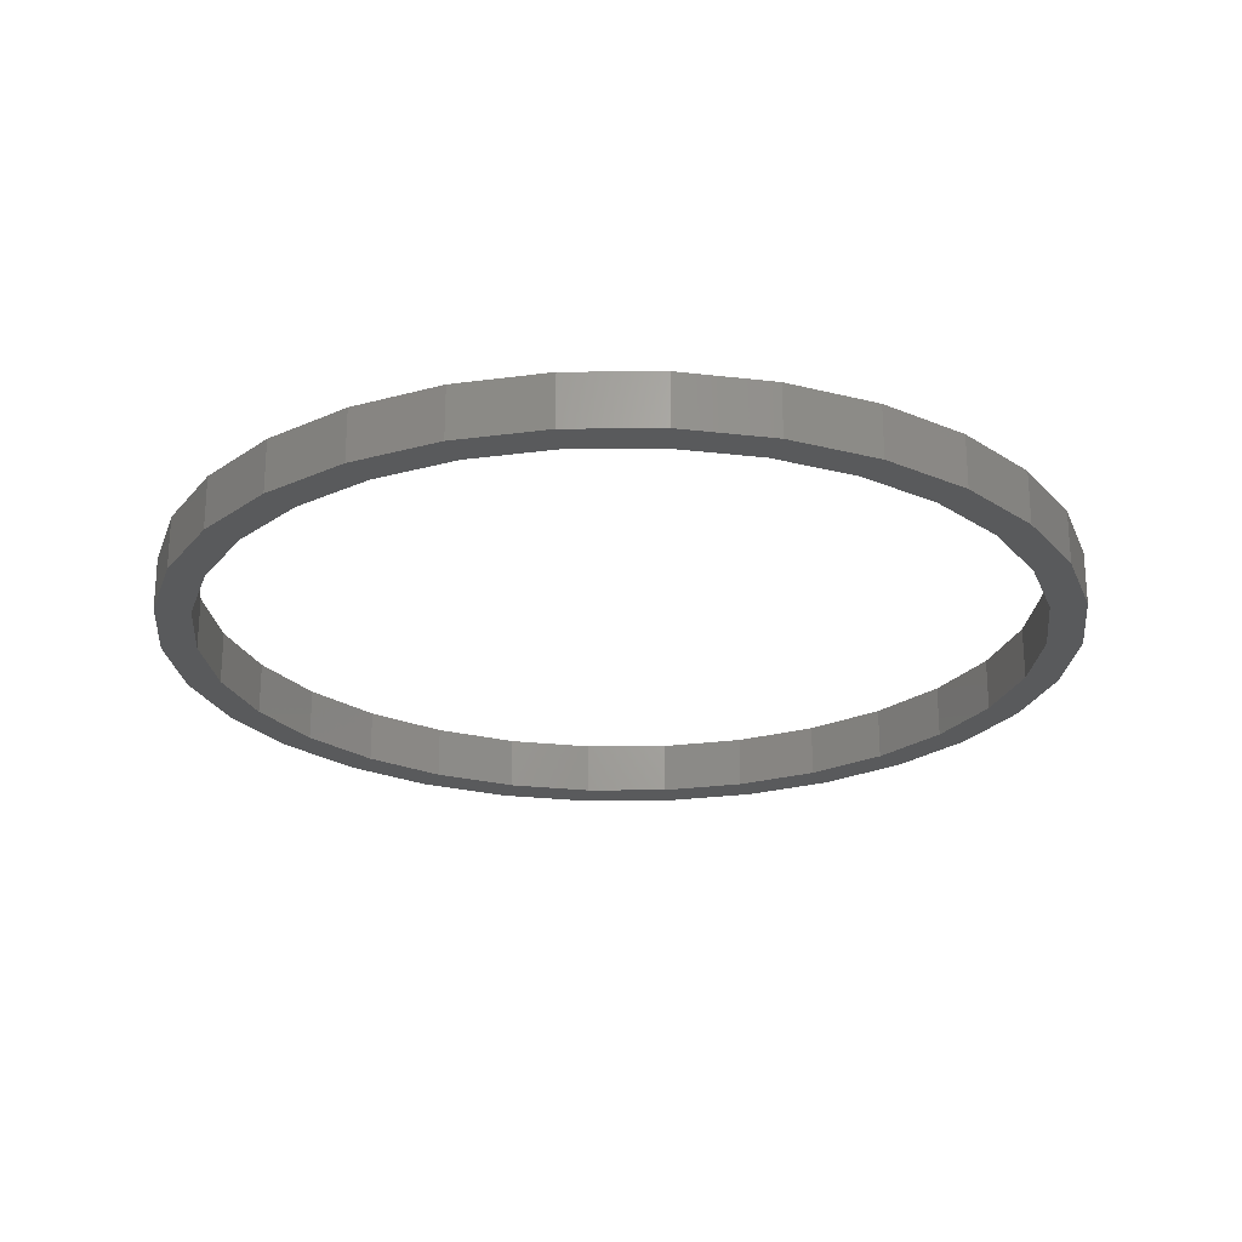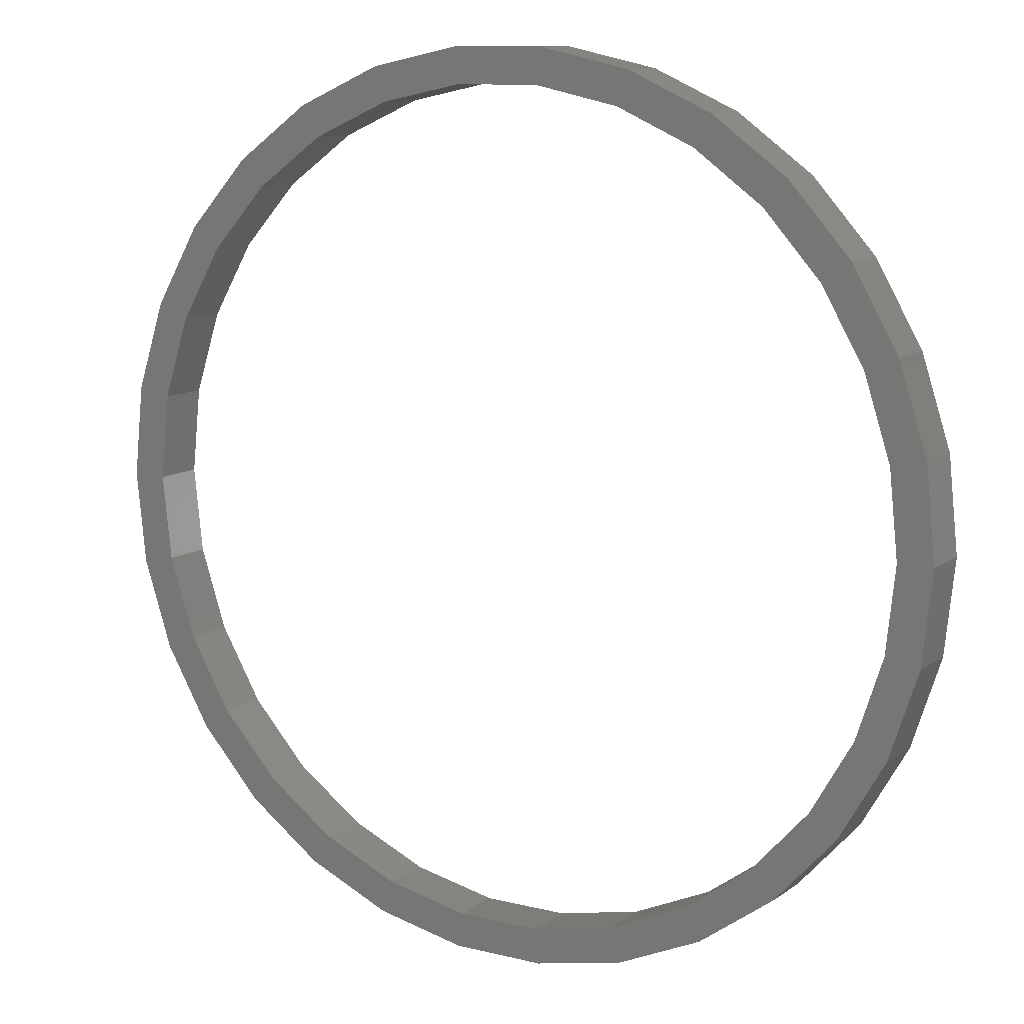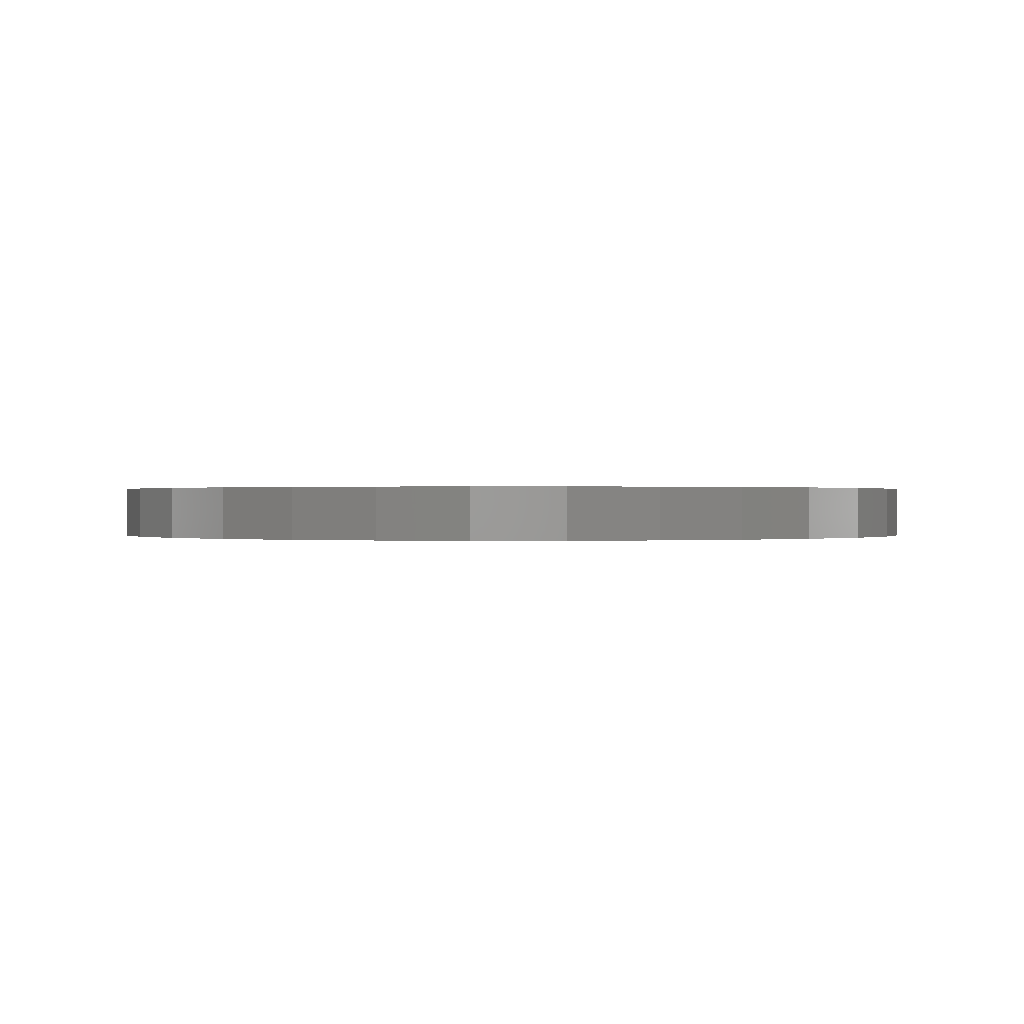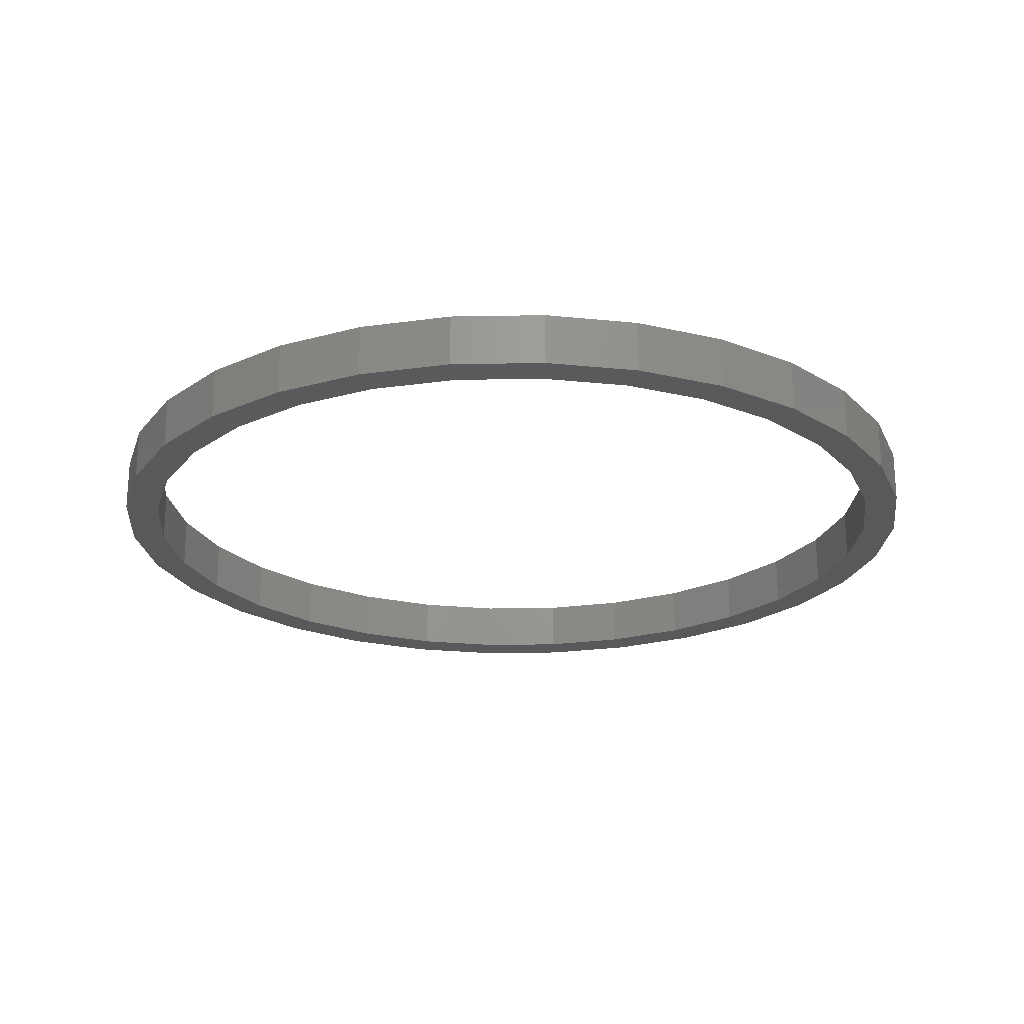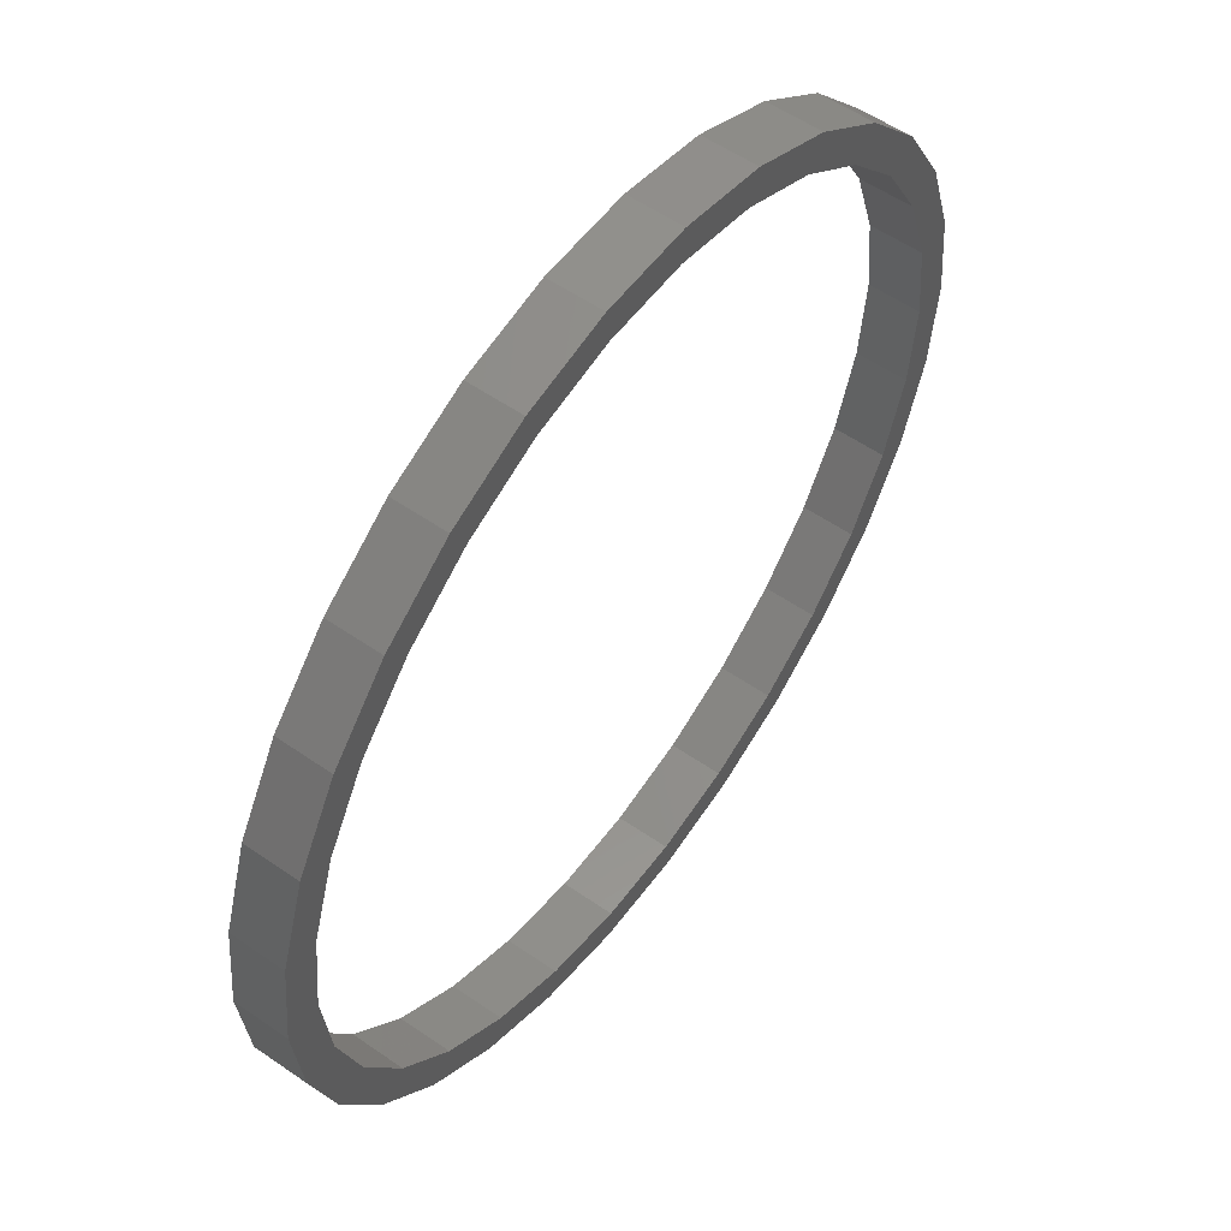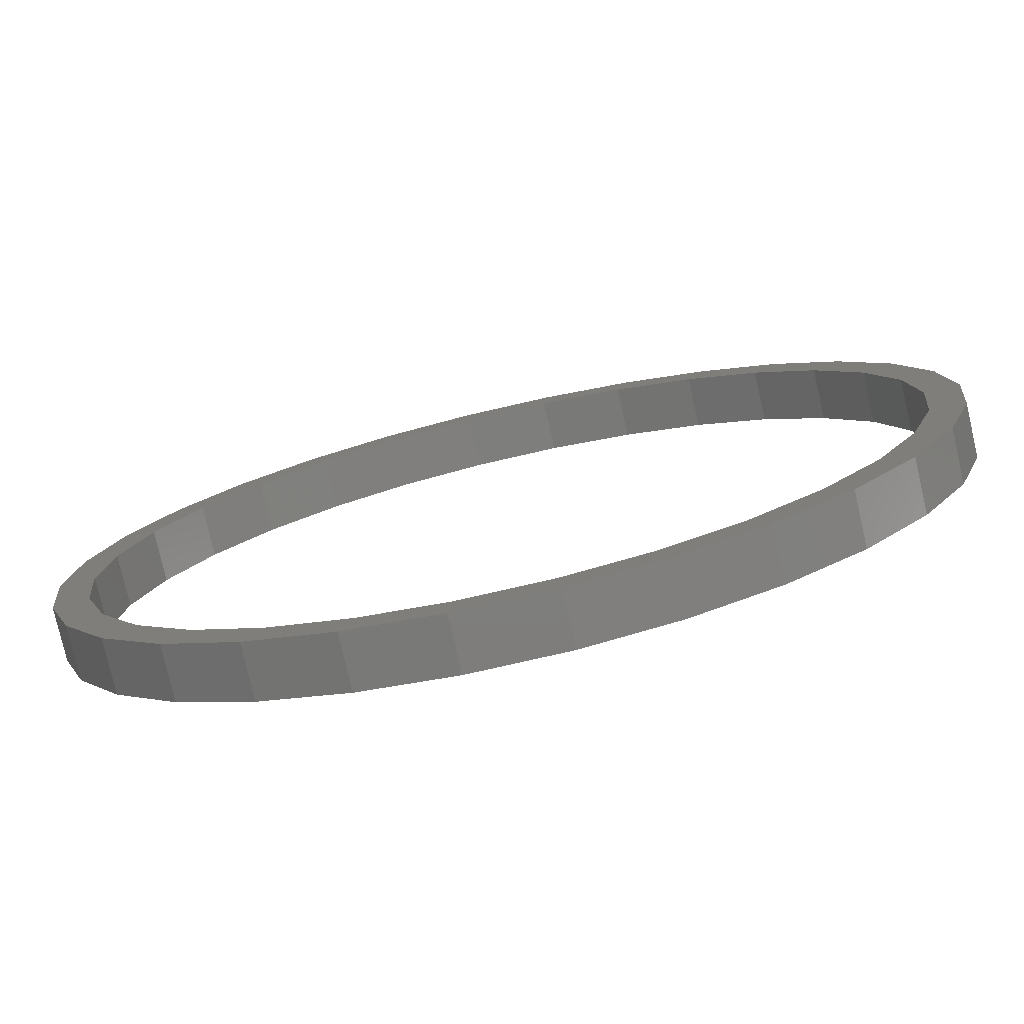
<metadata>
{"format":"stl","ext":"stl","renderer":"f3d","projection":"perspective","resolution":1024,"background":"white","views":[{"elev":-23.8,"azim":-95.2,"up":"+Z"},{"elev":11.0,"azim":31.4,"up":"+Y"},{"elev":0.2,"azim":-60.8,"up":"+Z"},{"elev":-22.4,"azim":-58.2,"up":"+Z"},{"elev":55.9,"azim":-54.0,"up":"+Y"},{"elev":-77.6,"azim":-167.1,"up":"+Y"}]}
</metadata>
<code>
# stl→obj: 120 verts, 240 faces
v -25.5 0 0
v -24.94 5.302 0
v -24.94 -5.302 0
v -23.3 10.37 0
v -22.99 4.886 0
v -20.63 14.99 0
v -19.01 13.81 0
v -17.06 18.95 0
v -15.72 17.46 0
v -12.75 22.08 0
v -11.75 20.35 0
v -7.88 24.25 0
v -7.262 22.35 0
v -2.665 25.36 0
v -2.456 23.37 0
v 2.665 25.36 0
v 2.456 23.37 0
v 7.88 24.25 0
v 7.262 22.35 0
v 12.75 22.08 0
v 11.75 20.35 0
v 17.06 18.95 0
v 15.72 17.46 0
v 20.63 14.99 0
v 19.01 13.81 0
v 23.3 10.37 0
v 22.99 4.886 0
v 24.94 5.302 0
v 23.5 0 0
v 25.5 0 0
v 22.99 -4.886 0
v 24.94 -5.302 0
v 21.47 -9.558 0
v 23.3 -10.37 0
v 19.01 -13.81 0
v 20.63 -14.99 0
v 15.72 -17.46 0
v 17.06 -18.95 0
v 11.75 -20.35 0
v 12.75 -22.08 0
v 7.262 -22.35 0
v 7.88 -24.25 0
v 2.456 -23.37 0
v 2.665 -25.36 0
v -2.456 -23.37 0
v -2.665 -25.36 0
v -7.262 -22.35 0
v -7.88 -24.25 0
v -15.72 -17.46 0
v -12.75 -22.08 0
v -19.01 -13.81 0
v -17.06 -18.95 0
v -20.63 -14.99 0
v -23.3 -10.37 0
v -22.99 -4.886 0
v -23.5 0 0
v -21.47 -9.558 0
v -11.75 -20.35 0
v 21.47 9.558 0
v -21.47 9.558 0
v -25.5 0 3
v -24.94 5.302 3
v -24.94 -5.302 3
v -23.3 -10.37 3
v -20.63 -14.99 3
v -17.06 -18.95 3
v -12.75 -22.08 3
v -7.88 -24.25 3
v -2.665 -25.36 3
v 2.665 -25.36 3
v 7.88 -24.25 3
v 12.75 -22.08 3
v 17.06 -18.95 3
v 20.63 -14.99 3
v 23.3 -10.37 3
v 24.94 -5.302 3
v 25.5 0 3
v 24.94 5.302 3
v 23.3 10.37 3
v 20.63 14.99 3
v 17.06 18.95 3
v 12.75 22.08 3
v 7.88 24.25 3
v 2.665 25.36 3
v -2.665 25.36 3
v -7.88 24.25 3
v -12.75 22.08 3
v -17.06 18.95 3
v -20.63 14.99 3
v -23.3 10.37 3
v -22.99 4.886 3
v -23.5 0 3
v -22.99 -4.886 3
v -21.47 9.558 3
v -19.01 13.81 3
v -15.72 17.46 3
v -11.75 20.35 3
v -7.262 22.35 3
v -2.456 23.37 3
v 2.456 23.37 3
v 7.262 22.35 3
v 11.75 20.35 3
v 15.72 17.46 3
v 19.01 13.81 3
v 21.47 9.558 3
v 22.99 4.886 3
v 23.5 0 3
v 22.99 -4.886 3
v 21.47 -9.558 3
v 19.01 -13.81 3
v 15.72 -17.46 3
v 11.75 -20.35 3
v 7.262 -22.35 3
v 2.456 -23.37 3
v -2.456 -23.37 3
v -7.262 -22.35 3
v -11.75 -20.35 3
v -15.72 -17.46 3
v -19.01 -13.81 3
v -21.47 -9.558 3
f 1 2 3
f 3 2 4
f 5 4 6
f 7 6 8
f 9 8 10
f 11 10 12
f 13 12 14
f 15 14 16
f 17 16 18
f 19 18 20
f 21 20 22
f 23 22 24
f 25 24 26
f 27 26 28
f 29 28 30
f 31 30 32
f 33 32 34
f 35 34 36
f 37 36 38
f 39 38 40
f 41 40 42
f 43 42 44
f 45 44 46
f 47 46 48
f 49 48 50
f 51 50 52
f 3 52 53
f 3 53 54
f 55 3 56
f 57 3 55
f 51 3 57
f 49 50 51
f 3 51 52
f 58 48 49
f 47 48 58
f 27 28 29
f 59 26 27
f 29 30 31
f 31 32 33
f 33 34 35
f 35 36 37
f 37 38 39
f 39 40 41
f 41 42 43
f 43 44 45
f 45 46 47
f 60 6 7
f 5 6 60
f 3 4 5
f 56 3 5
f 7 8 9
f 9 10 11
f 11 12 13
f 13 14 15
f 15 16 17
f 17 18 19
f 19 20 21
f 21 22 23
f 23 24 25
f 25 26 59
f 1 61 2
f 2 61 62
f 1 3 61
f 61 3 63
f 3 54 63
f 63 54 64
f 54 53 64
f 64 53 65
f 53 52 65
f 65 52 66
f 66 52 50
f 67 66 50
f 67 50 48
f 68 67 48
f 68 48 46
f 69 68 46
f 69 46 44
f 70 69 44
f 70 44 42
f 71 70 42
f 71 42 40
f 72 71 40
f 72 40 38
f 73 72 38
f 73 38 36
f 74 73 36
f 74 36 34
f 75 74 34
f 75 34 32
f 76 75 32
f 76 32 30
f 77 76 30
f 30 28 78
f 77 30 78
f 28 26 79
f 78 28 79
f 26 24 80
f 79 26 80
f 24 22 81
f 80 24 81
f 20 82 22
f 22 82 81
f 18 83 20
f 20 83 82
f 16 84 18
f 18 84 83
f 14 85 16
f 16 85 84
f 12 86 14
f 14 86 85
f 10 87 12
f 12 87 86
f 8 88 10
f 10 88 87
f 6 89 8
f 8 89 88
f 4 90 6
f 6 90 89
f 2 62 4
f 4 62 90
f 5 91 92
f 56 5 92
f 92 93 55
f 56 92 55
f 60 94 91
f 5 60 91
f 7 95 94
f 60 7 94
f 9 96 95
f 7 9 95
f 11 97 96
f 9 11 96
f 13 98 97
f 11 13 97
f 15 99 98
f 13 15 98
f 17 100 99
f 15 17 99
f 19 101 100
f 17 19 100
f 21 102 101
f 19 21 101
f 23 103 102
f 21 23 102
f 104 103 25
f 25 103 23
f 105 104 59
f 59 104 25
f 106 105 27
f 27 105 59
f 107 106 29
f 29 106 27
f 107 29 108
f 108 29 31
f 108 31 109
f 109 31 33
f 109 33 110
f 110 33 35
f 110 35 111
f 111 35 37
f 111 37 112
f 112 37 39
f 112 39 113
f 113 39 41
f 113 41 114
f 114 41 43
f 114 43 115
f 115 43 45
f 115 45 116
f 116 45 47
f 116 47 117
f 117 47 58
f 117 58 118
f 118 58 49
f 119 118 49
f 51 119 49
f 120 119 51
f 57 120 51
f 93 120 57
f 55 93 57
f 62 61 63
f 93 62 64
f 64 62 63
f 91 94 62
f 118 119 66
f 105 106 78
f 104 105 79
f 103 104 80
f 102 103 81
f 101 102 82
f 100 101 83
f 106 107 77
f 97 98 86
f 89 62 88
f 90 62 89
f 65 93 64
f 110 111 74
f 109 110 75
f 98 99 85
f 95 96 87
f 88 95 87
f 88 62 95
f 87 96 86
f 96 97 86
f 86 98 85
f 94 95 62
f 85 99 84
f 84 100 83
f 83 101 82
f 82 102 81
f 81 103 80
f 80 104 79
f 79 105 78
f 78 106 77
f 77 107 76
f 76 108 75
f 99 100 84
f 108 109 75
f 75 110 74
f 74 111 73
f 73 112 72
f 72 113 71
f 71 114 70
f 70 115 69
f 69 116 68
f 68 117 67
f 107 108 76
f 67 118 66
f 66 119 65
f 119 120 65
f 93 92 62
f 120 93 65
f 111 112 73
f 112 113 72
f 113 114 71
f 114 115 70
f 115 116 69
f 116 117 68
f 117 118 67
f 92 91 62

</code>
